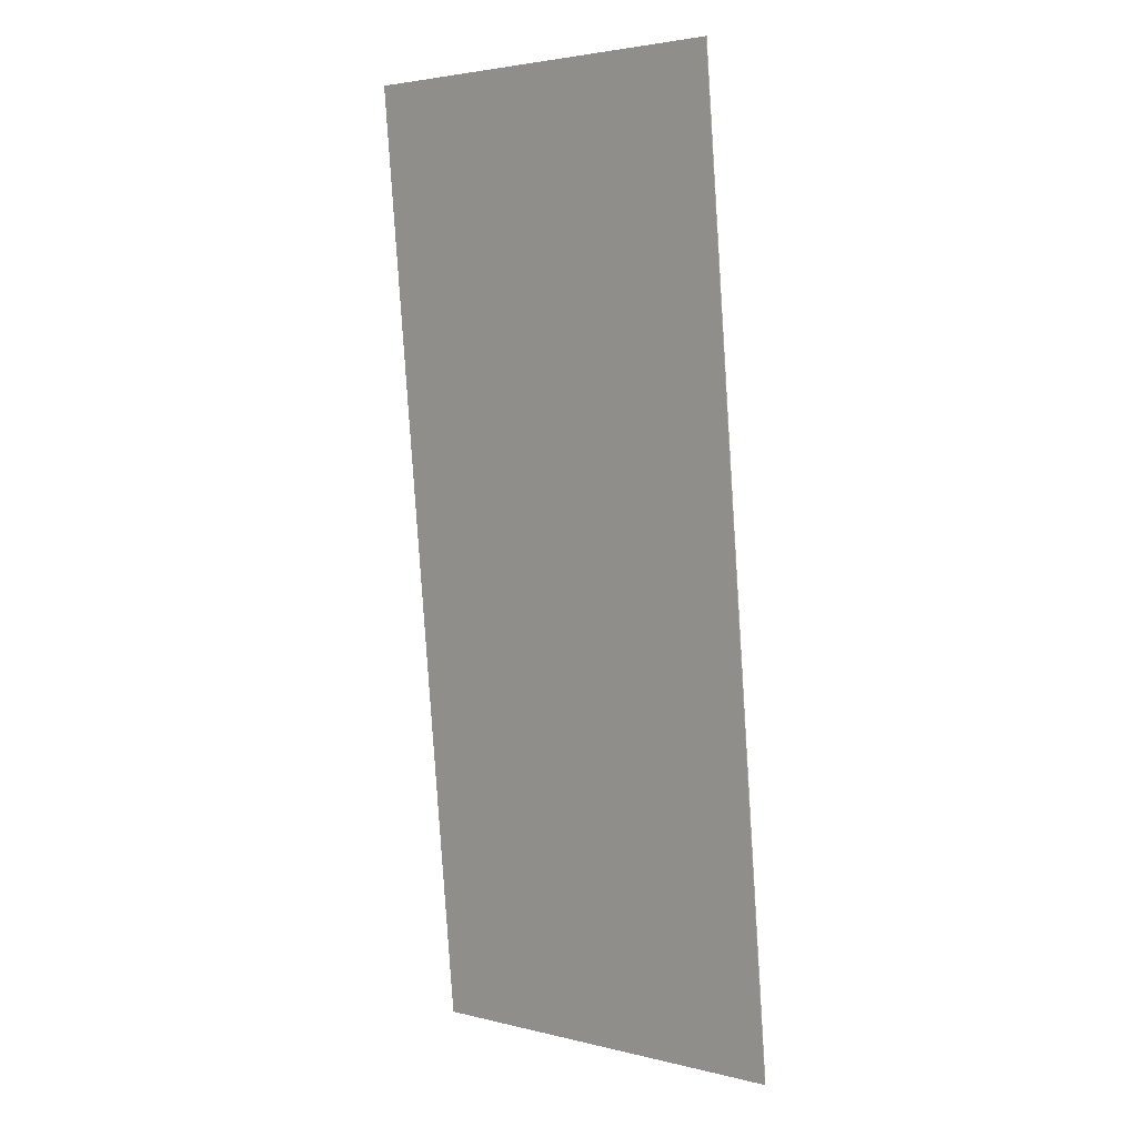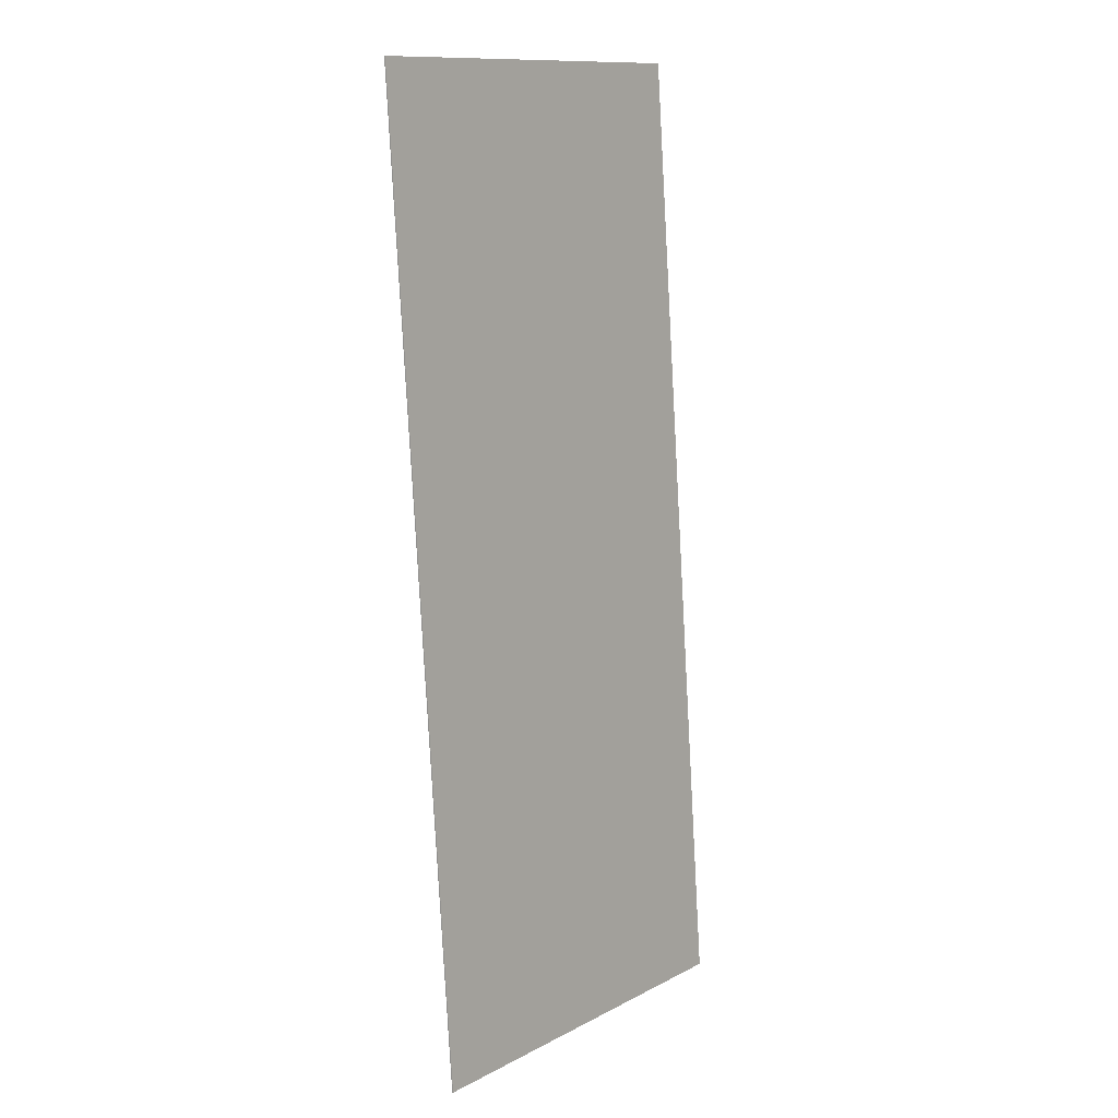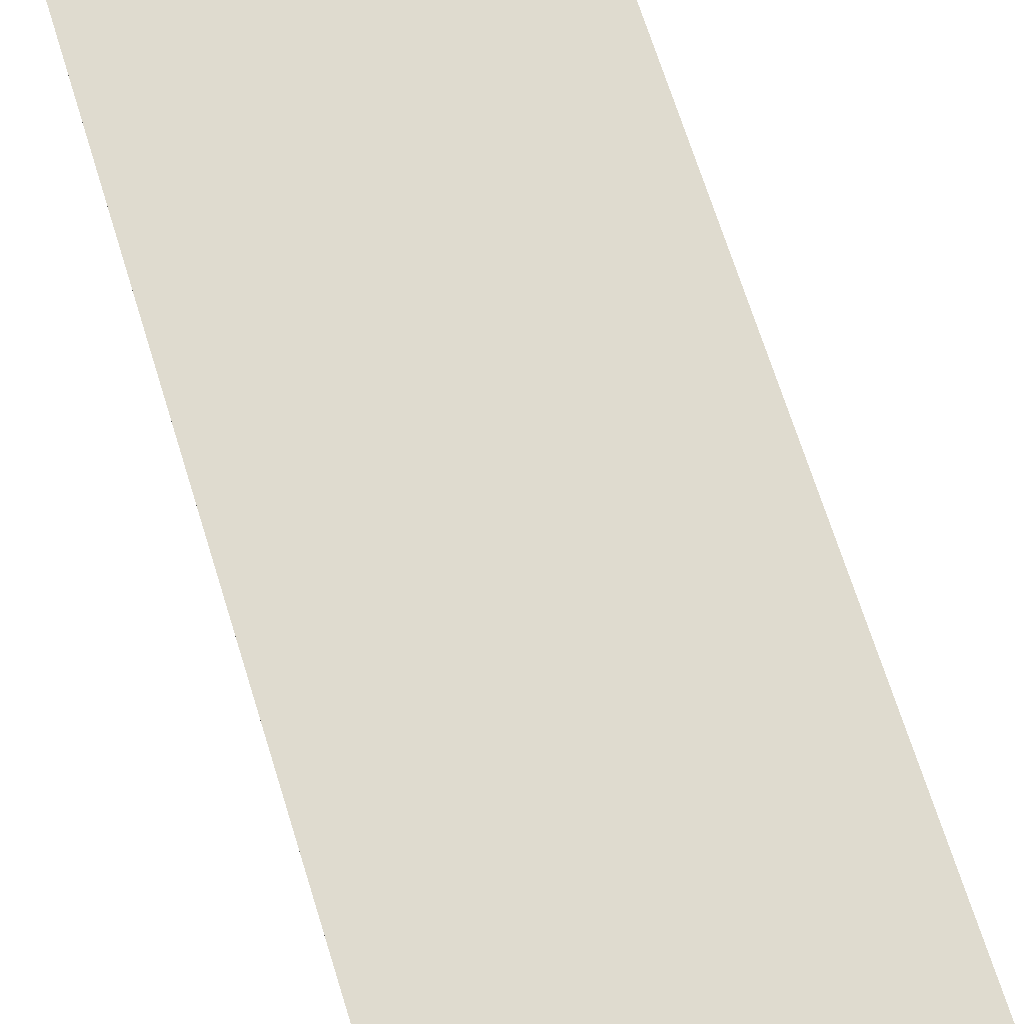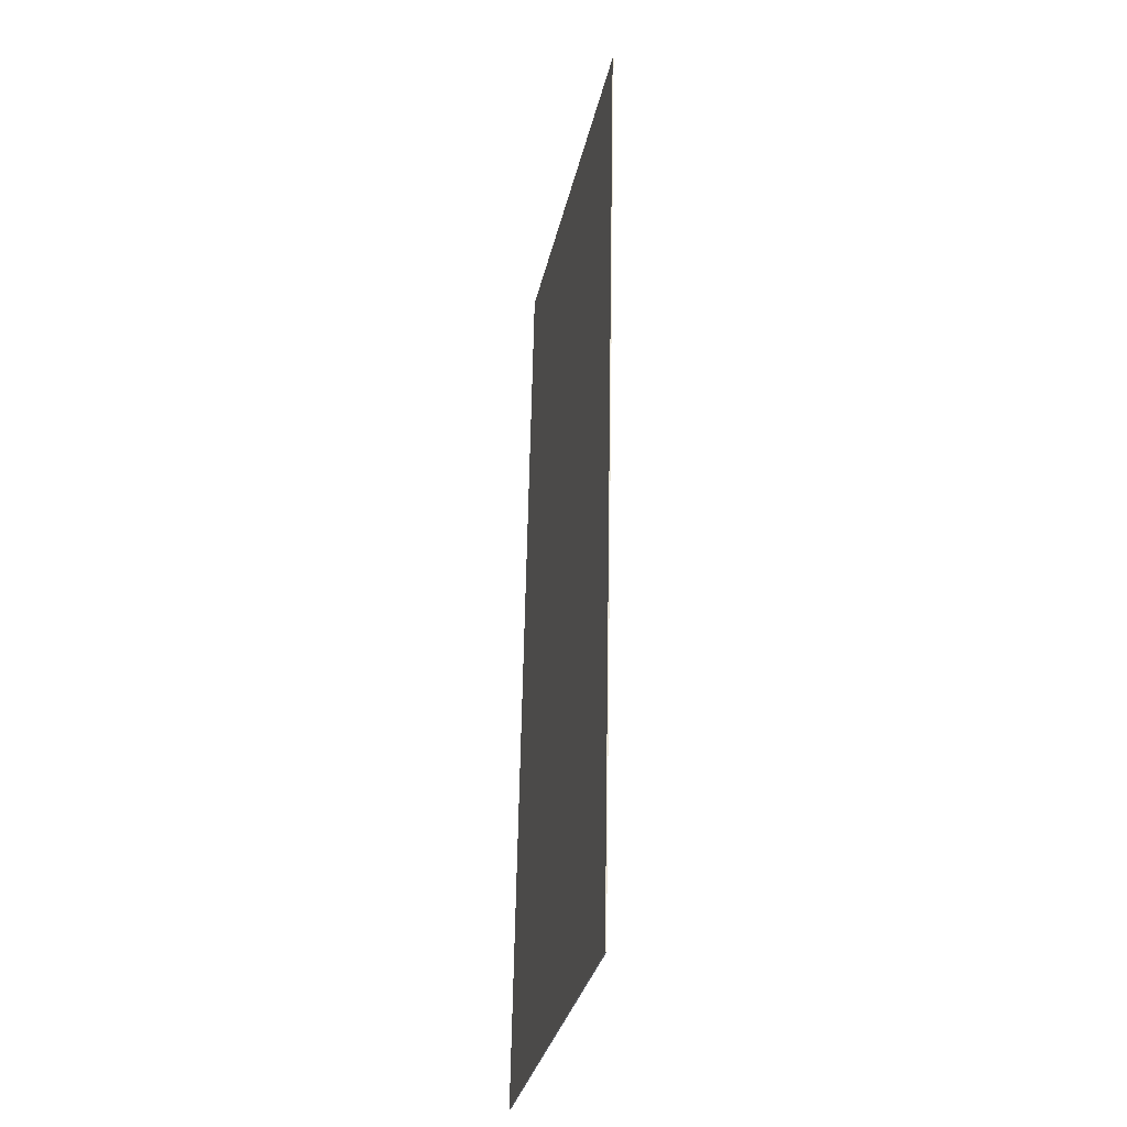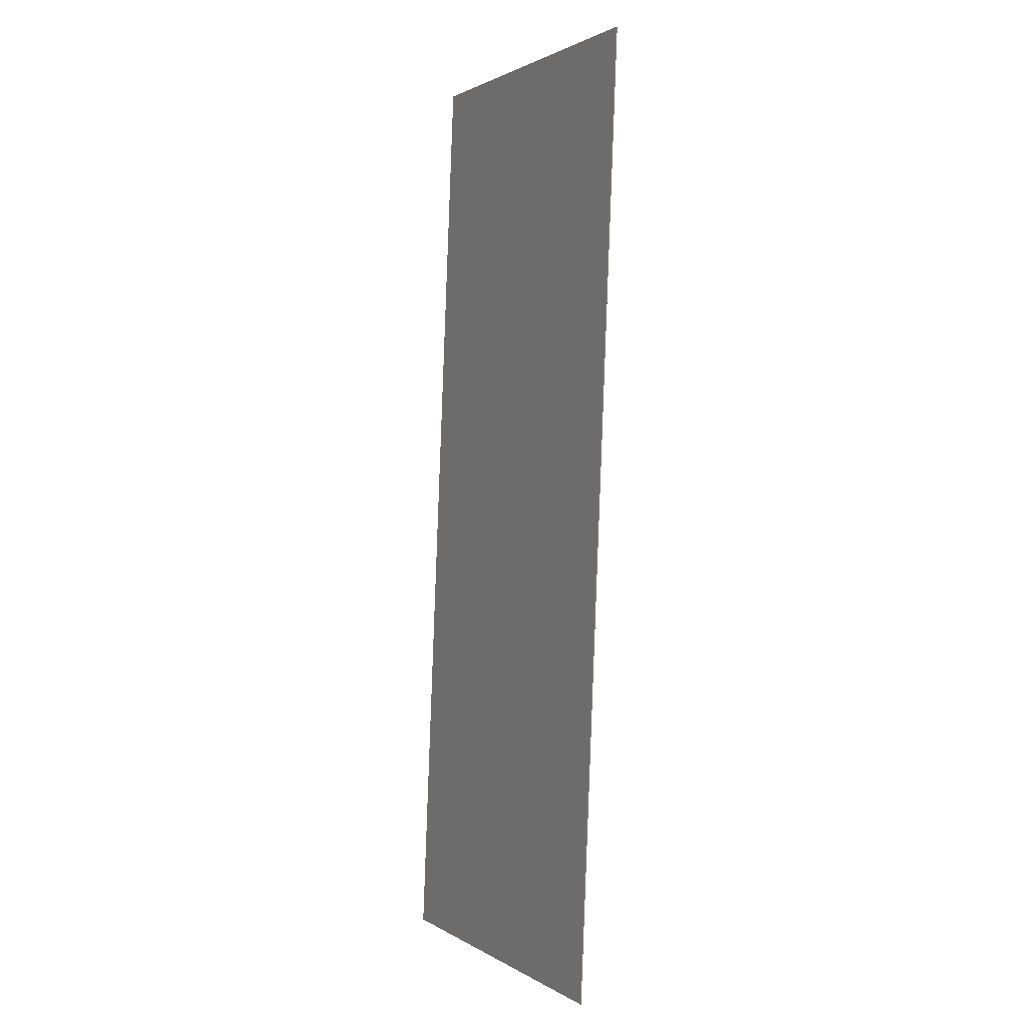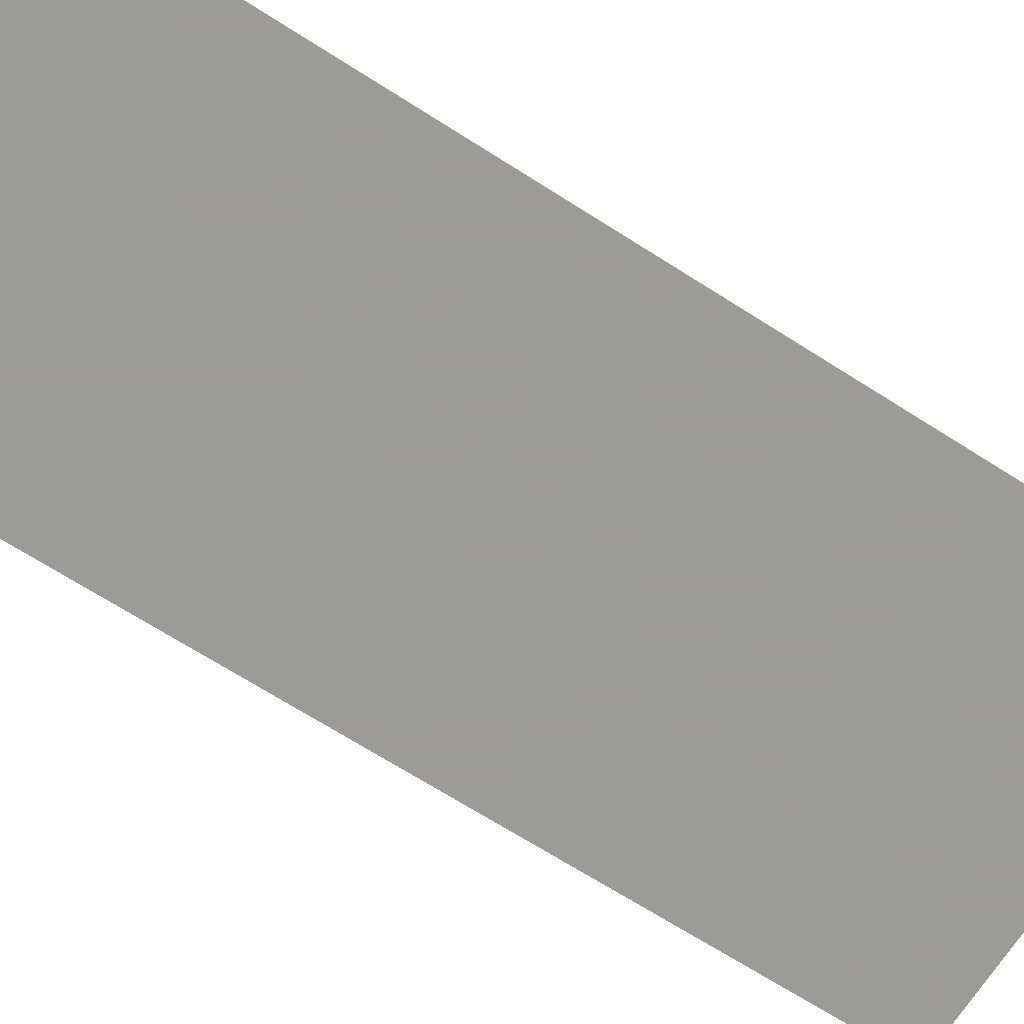
<metadata>
{"format":"obj","ext":"obj","renderer":"f3d","projection":"perspective","resolution":1024,"background":"white","views":[{"elev":10.7,"azim":41.1,"up":"+Z"},{"elev":5.3,"azim":-51.2,"up":"+Z"},{"elev":70.3,"azim":-22.4,"up":"+Y"},{"elev":-36.6,"azim":-101.9,"up":"+Z"},{"elev":-4.2,"azim":-115.0,"up":"+Z"},{"elev":-69.6,"azim":-127.4,"up":"+Y"}]}
</metadata>
<code>
v -4.34 0.07535 -5.576
v -4.348 0.07535 -5.493
v -4.312 0.07535 -5.49
v -4.305 0.07535 -5.573
v -4.34 0.07526 -5.576
v -4.305 0.07526 -5.573
v -4.312 0.07526 -5.49
v -4.348 0.07526 -5.493
v -4.305 0.07526 -5.573
v -4.34 0.07526 -5.576
v -4.34 0.07535 -5.576
v -4.305 0.07535 -5.573
v -4.312 0.07526 -5.49
v -4.305 0.07526 -5.573
v -4.305 0.07535 -5.573
v -4.312 0.07535 -5.49
v -4.348 0.07526 -5.493
v -4.312 0.07526 -5.49
v -4.312 0.07535 -5.49
v -4.348 0.07535 -5.493
v -4.34 0.07526 -5.576
v -4.348 0.07526 -5.493
v -4.348 0.07535 -5.493
v -4.34 0.07535 -5.576
f 1 2 3
f 1 3 4
f 5 6 7
f 5 7 8
f 9 10 11
f 9 11 12
f 13 14 15
f 13 15 16
f 17 18 19
f 17 19 20
f 21 22 23
f 21 23 24

</code>
